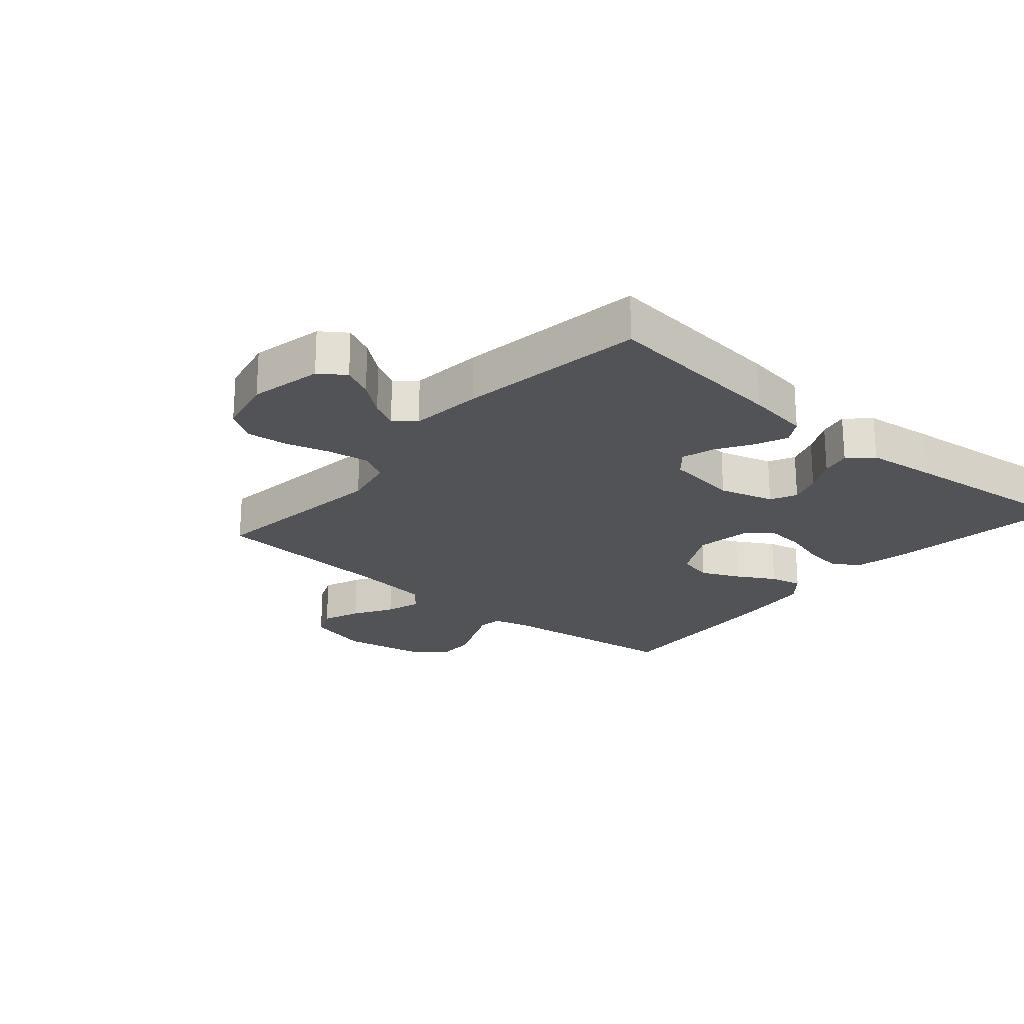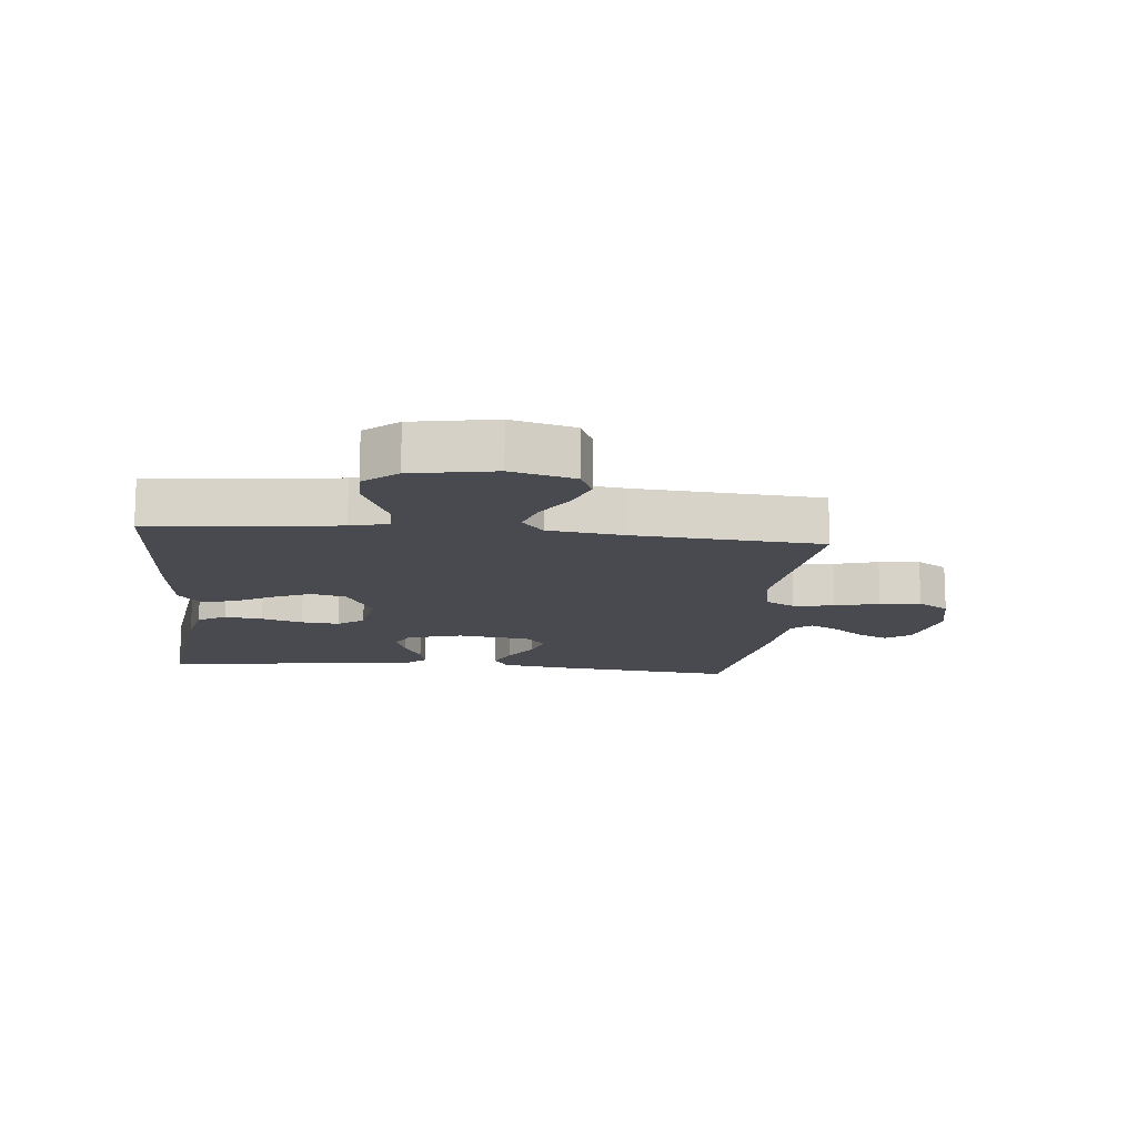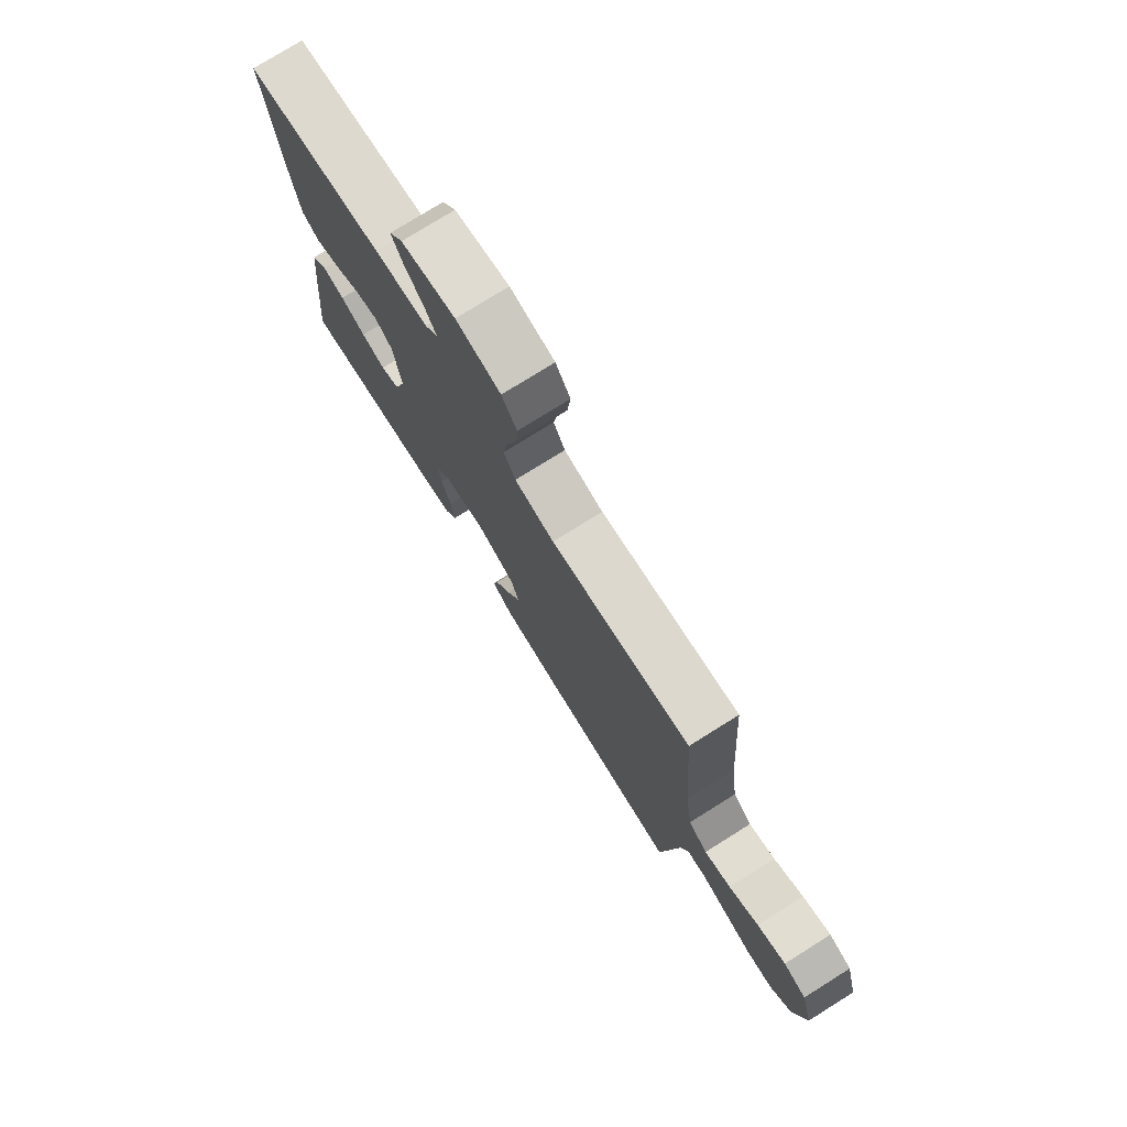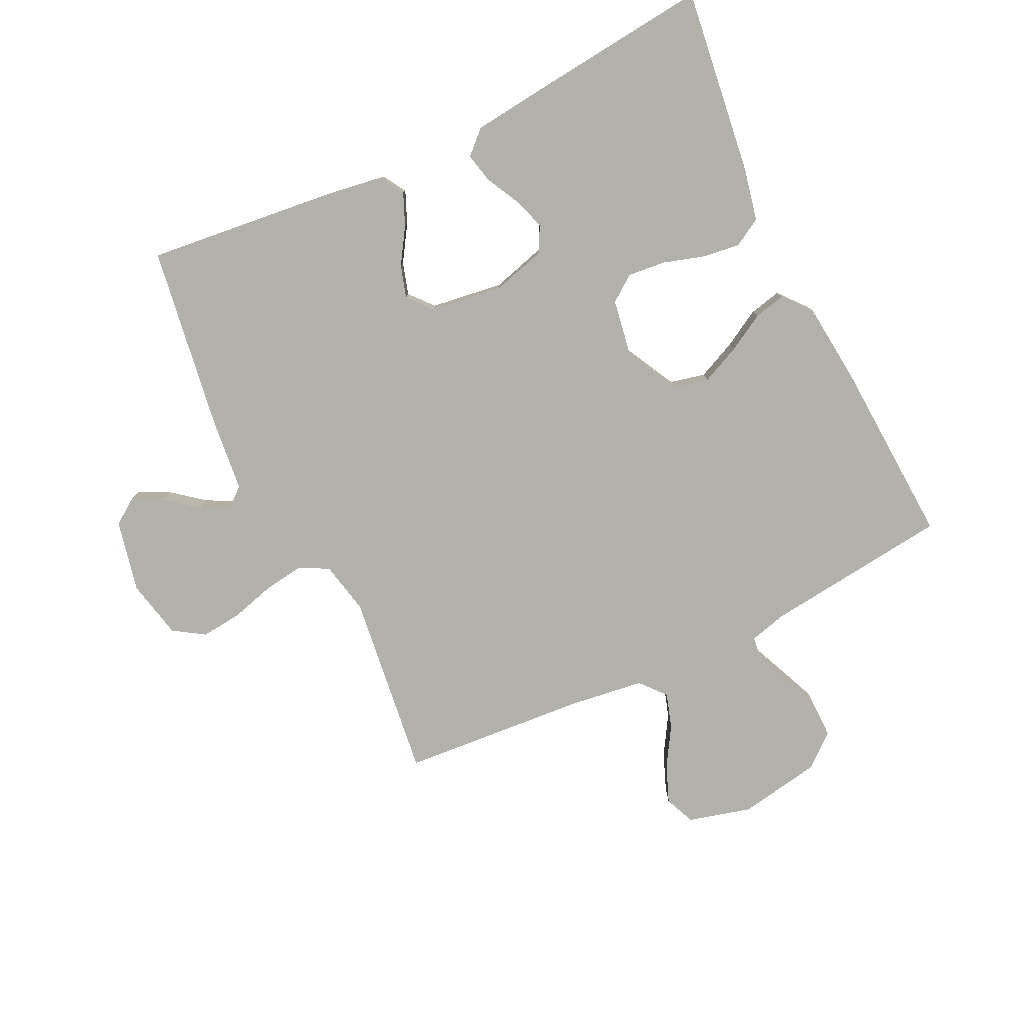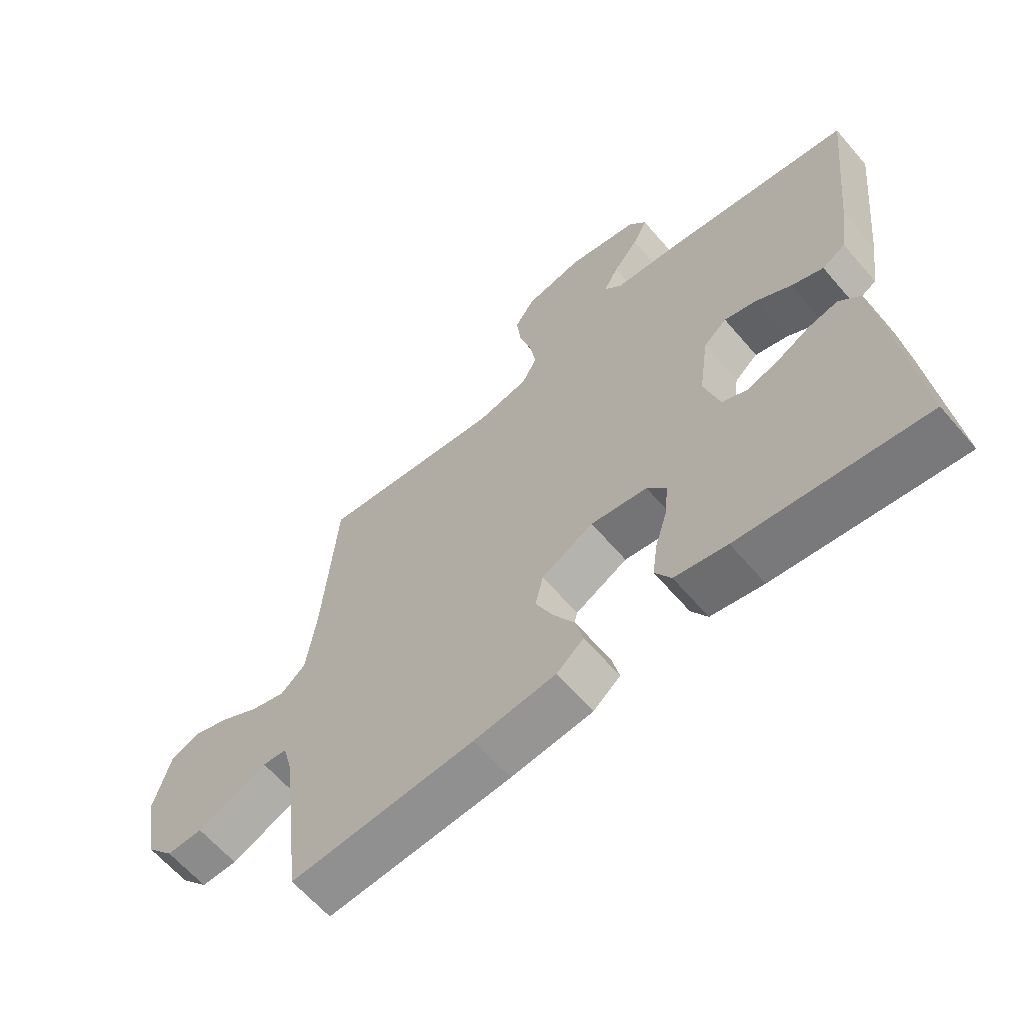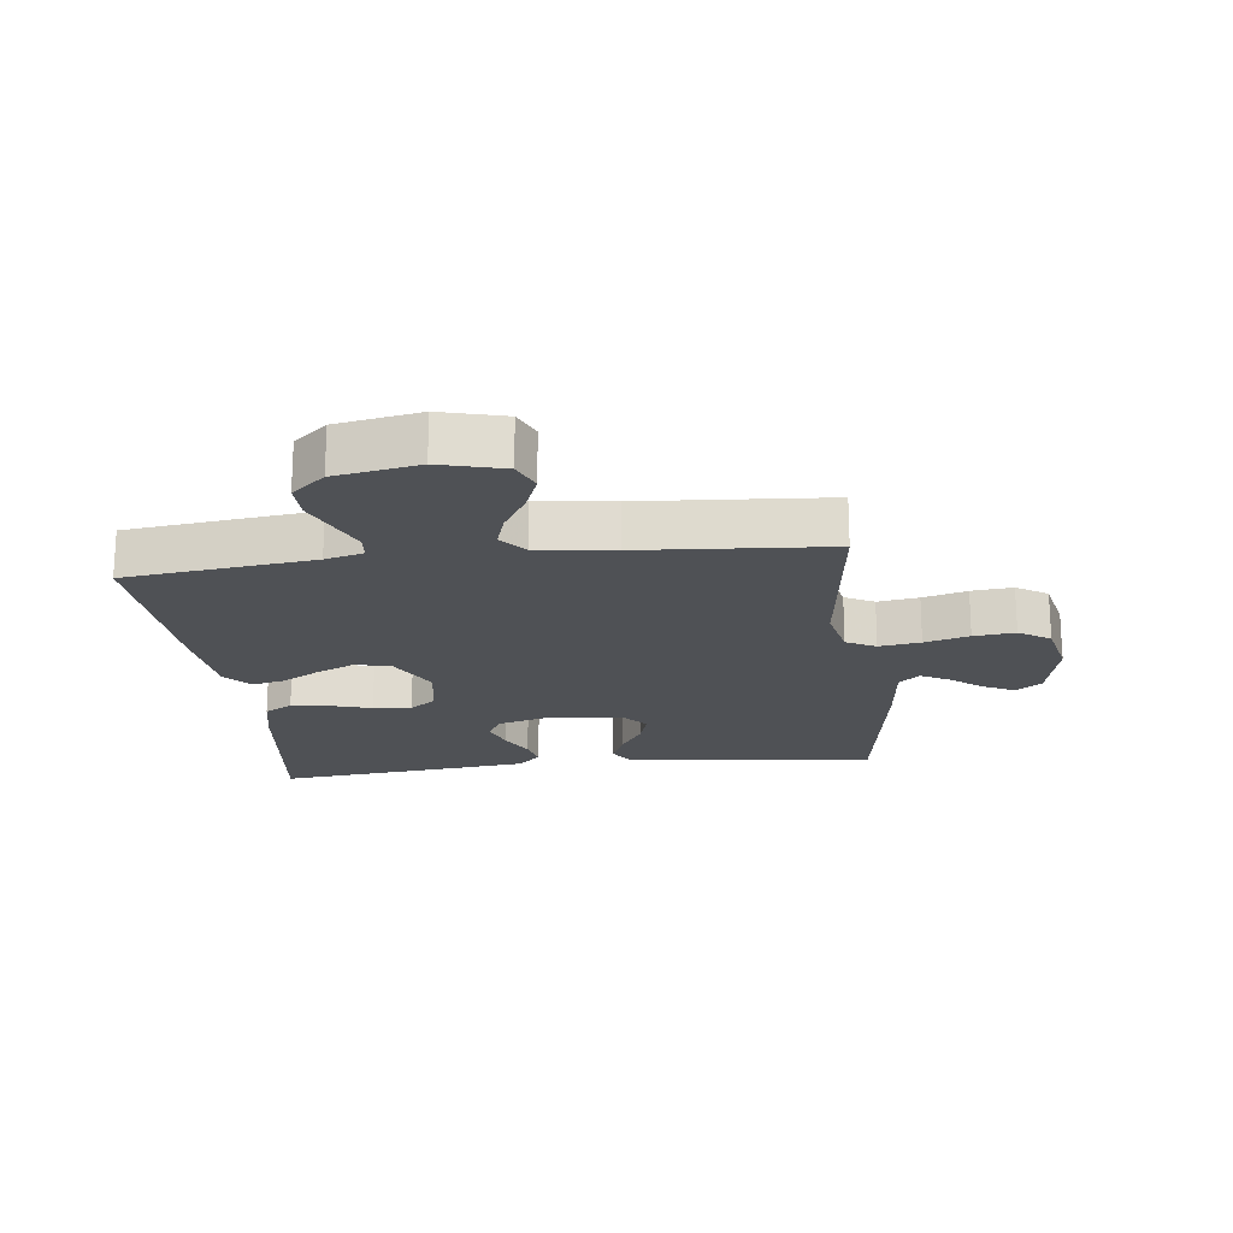
<metadata>
{"format":"obj","ext":"obj","renderer":"f3d","projection":"perspective","resolution":1024,"background":"white","views":[{"elev":-22.3,"azim":49.4,"up":"+Y"},{"elev":-13.6,"azim":-95.8,"up":"+Y"},{"elev":76.9,"azim":-122.0,"up":"+Z"},{"elev":-79.0,"azim":115.6,"up":"+Y"},{"elev":-63.3,"azim":40.6,"up":"+Z"},{"elev":-19.7,"azim":-83.2,"up":"+Y"}]}
</metadata>
<code>
v -0.5 0.07 -0.5
v -0.536 0.07 -0.2
v -0.552 0.07 -0.139
v -0.592 0.07 -0.135
v -0.647 0.07 -0.159
v -0.708 0.07 -0.185
v -0.767 0.07 -0.186
v -0.812 0.07 -0.133
v -0.836 0.07 0
v -0.809 0.07 0.102
v -0.76 0.07 0.123
v -0.699 0.07 0.099
v -0.636 0.07 0.061
v -0.579 0.07 0.043
v -0.538 0.07 0.078
v -0.522 0.07 0.2
v -0.5 0.07 0.5
v -0.2 0.07 0.463
v -0.115 0.07 0.481
v -0.09 0.07 0.528
v -0.1 0.07 0.594
v -0.12 0.07 0.665
v -0.127 0.07 0.731
v -0.095 0.07 0.781
v 0 0.07 0.802
v 0.116 0.07 0.777
v 0.145 0.07 0.736
v 0.121 0.07 0.687
v 0.08 0.07 0.635
v 0.056 0.07 0.59
v 0.084 0.07 0.557
v 0.2 0.07 0.545
v 0.5 0.07 0.5
v 0.468 0.07 0.2
v 0.453 0.07 0.099
v 0.415 0.07 0.076
v 0.363 0.07 0.098
v 0.306 0.07 0.134
v 0.253 0.07 0.15
v 0.215 0.07 0.117
v 0.199 0.07 0
v 0.224 0.07 -0.088
v 0.266 0.07 -0.109
v 0.318 0.07 -0.091
v 0.372 0.07 -0.063
v 0.42 0.07 -0.052
v 0.455 0.07 -0.089
v 0.468 0.07 -0.2
v 0.5 0.07 -0.5
v 0.2 0.07 -0.462
v 0.115 0.07 -0.444
v 0.089 0.07 -0.399
v 0.097 0.07 -0.338
v 0.117 0.07 -0.272
v 0.123 0.07 -0.211
v 0.092 0.07 -0.169
v 0 0.07 -0.154
v -0.085 0.07 -0.199
v -0.098 0.07 -0.256
v -0.07 0.07 -0.318
v -0.035 0.07 -0.379
v -0.023 0.07 -0.431
v -0.067 0.07 -0.468
v -0.2 0.07 -0.482
v -0.5 0 -0.5
v -0.536 0 -0.2
v -0.552 0 -0.139
v -0.592 0 -0.135
v -0.647 0 -0.159
v -0.708 0 -0.185
v -0.767 0 -0.186
v -0.812 0 -0.133
v -0.836 0 0
v -0.809 0 0.102
v -0.76 0 0.123
v -0.699 0 0.099
v -0.636 0 0.061
v -0.579 0 0.043
v -0.538 0 0.078
v -0.522 0 0.2
v -0.5 0 0.5
v -0.2 0 0.463
v -0.115 0 0.481
v -0.09 0 0.528
v -0.1 0 0.594
v -0.12 0 0.665
v -0.127 0 0.731
v -0.095 0 0.781
v 0 0 0.802
v 0.116 0 0.777
v 0.145 0 0.736
v 0.121 0 0.687
v 0.08 0 0.635
v 0.056 0 0.59
v 0.084 0 0.557
v 0.2 0 0.545
v 0.5 0 0.5
v 0.468 0 0.2
v 0.453 0 0.099
v 0.415 0 0.076
v 0.363 0 0.098
v 0.306 0 0.134
v 0.253 0 0.15
v 0.215 0 0.117
v 0.199 0 0
v 0.224 0 -0.088
v 0.266 0 -0.109
v 0.318 0 -0.091
v 0.372 0 -0.063
v 0.42 0 -0.052
v 0.455 0 -0.089
v 0.468 0 -0.2
v 0.5 0 -0.5
v 0.2 0 -0.462
v 0.115 0 -0.444
v 0.089 0 -0.399
v 0.097 0 -0.338
v 0.117 0 -0.272
v 0.123 0 -0.211
v 0.092 0 -0.169
v 0 0 -0.154
v -0.085 0 -0.199
v -0.098 0 -0.256
v -0.07 0 -0.318
v -0.035 0 -0.379
v -0.023 0 -0.431
v -0.067 0 -0.468
v -0.2 0 -0.482
f 63 64 1 2
f 60 61 62 63
f 59 60 63 2
f 58 59 2 3
f 57 58 3
f 51 52 53 54
f 51 54 55
f 50 51 55
f 49 50 55
f 48 49 55 56
f 44 45 46 47
f 43 44 47 48
f 35 36 37 38
f 35 38 39
f 34 35 39
f 31 32 33 34
f 31 34 39
f 30 31 39 40
f 26 27 28 29
f 26 29 30
f 25 26 30
f 24 25 30
f 21 22 23 24
f 20 21 24 30
f 19 20 30 40
f 16 17 18
f 15 16 18 19
f 10 11 12 13
f 10 13 14
f 9 10 14
f 8 9 14
f 7 8 14
f 4 5 6 7
f 4 7 14 15
f 57 3 4 15
f 43 48 56 57
f 42 43 57 15
f 15 19 40 41
f 15 41 42
f 66 65 128 127
f 127 126 125 124
f 66 127 124 123
f 67 66 123 122
f 67 122 121
f 118 117 116 115
f 119 118 115
f 119 115 114
f 119 114 113
f 120 119 113 112
f 111 110 109 108
f 112 111 108 107
f 102 101 100 99
f 103 102 99
f 103 99 98
f 98 97 96 95
f 103 98 95
f 104 103 95 94
f 93 92 91 90
f 94 93 90
f 94 90 89
f 94 89 88
f 88 87 86 85
f 94 88 85 84
f 104 94 84 83
f 82 81 80
f 83 82 80 79
f 77 76 75 74
f 78 77 74
f 78 74 73
f 78 73 72
f 78 72 71
f 71 70 69 68
f 79 78 71 68
f 79 68 67 121
f 121 120 112 107
f 79 121 107 106
f 105 104 83 79
f 106 105 79
f 1 65 66 2
f 2 66 67 3
f 3 67 68 4
f 4 68 69 5
f 5 69 70 6
f 6 70 71 7
f 7 71 72 8
f 8 72 73 9
f 9 73 74 10
f 10 74 75 11
f 11 75 76 12
f 12 76 77 13
f 13 77 78 14
f 14 78 79 15
f 15 79 80 16
f 16 80 81 17
f 17 81 82 18
f 18 82 83 19
f 19 83 84 20
f 20 84 85 21
f 21 85 86 22
f 22 86 87 23
f 23 87 88 24
f 24 88 89 25
f 25 89 90 26
f 26 90 91 27
f 27 91 92 28
f 28 92 93 29
f 29 93 94 30
f 30 94 95 31
f 31 95 96 32
f 32 96 97 33
f 33 97 98 34
f 34 98 99 35
f 35 99 100 36
f 36 100 101 37
f 37 101 102 38
f 38 102 103 39
f 39 103 104 40
f 40 104 105 41
f 41 105 106 42
f 42 106 107 43
f 43 107 108 44
f 44 108 109 45
f 45 109 110 46
f 46 110 111 47
f 47 111 112 48
f 48 112 113 49
f 49 113 114 50
f 50 114 115 51
f 51 115 116 52
f 52 116 117 53
f 53 117 118 54
f 54 118 119 55
f 55 119 120 56
f 56 120 121 57
f 57 121 122 58
f 58 122 123 59
f 59 123 124 60
f 60 124 125 61
f 61 125 126 62
f 62 126 127 63
f 63 127 128 64
f 64 128 65 1

</code>
